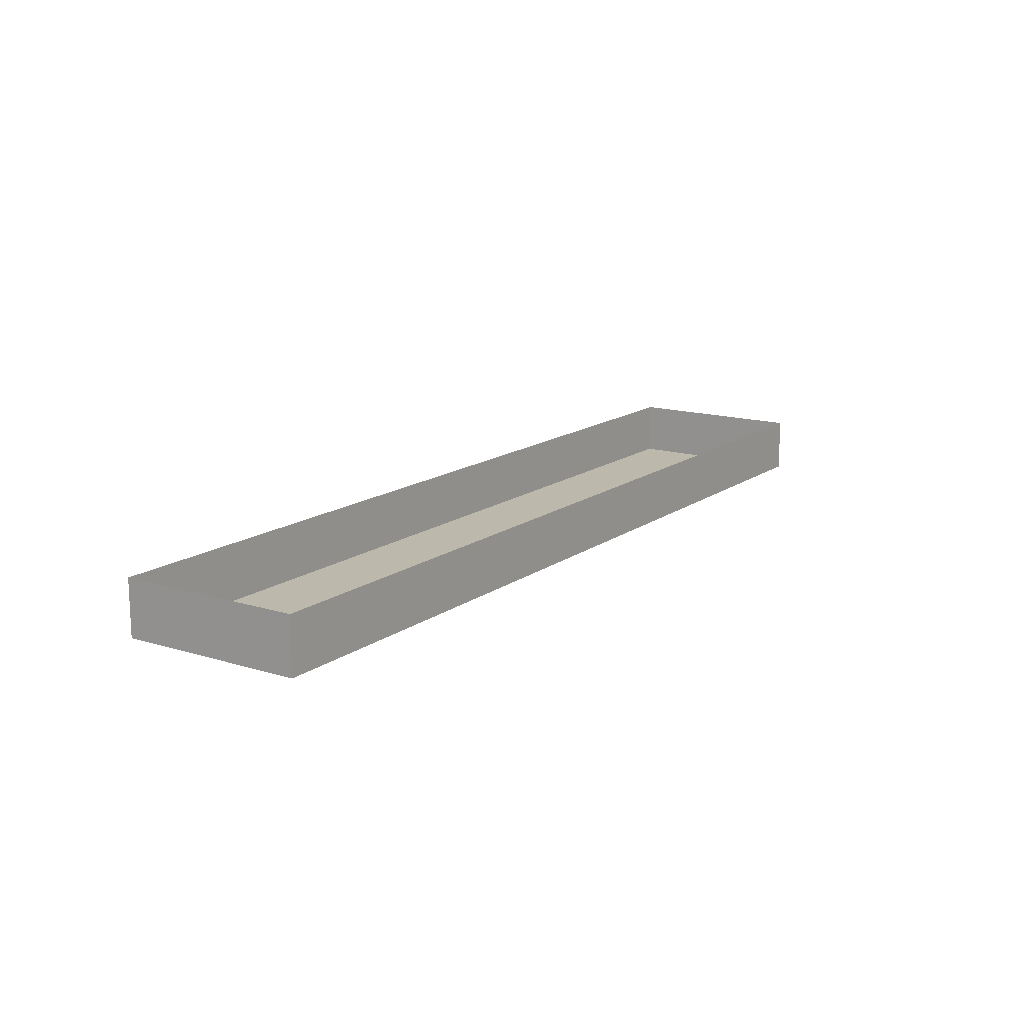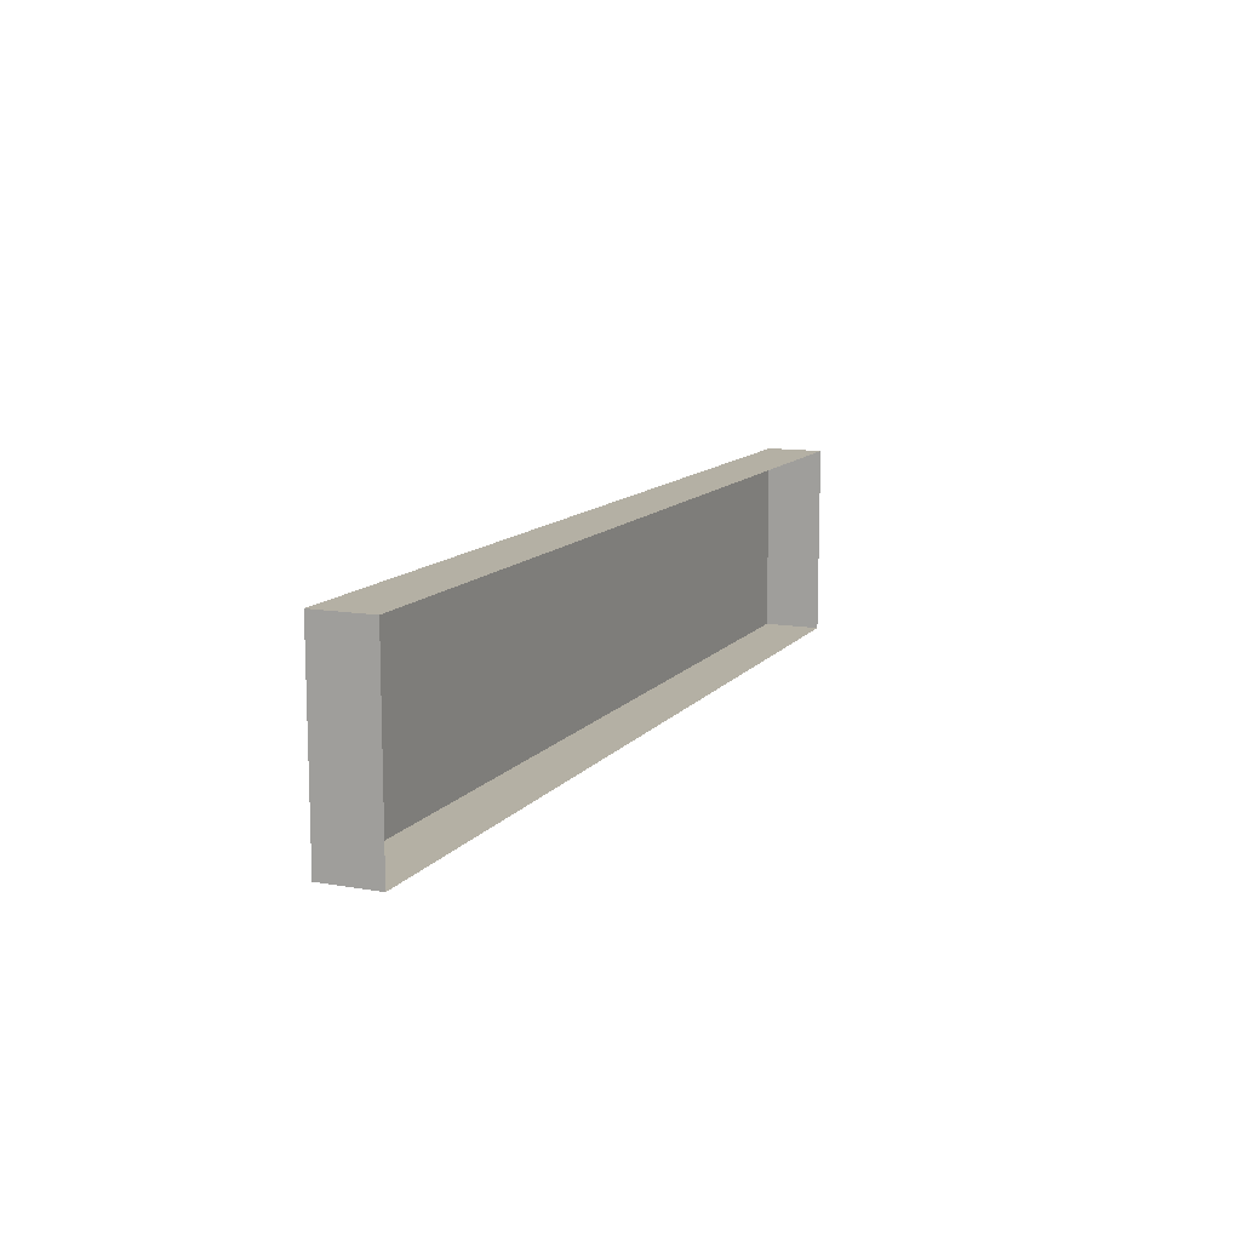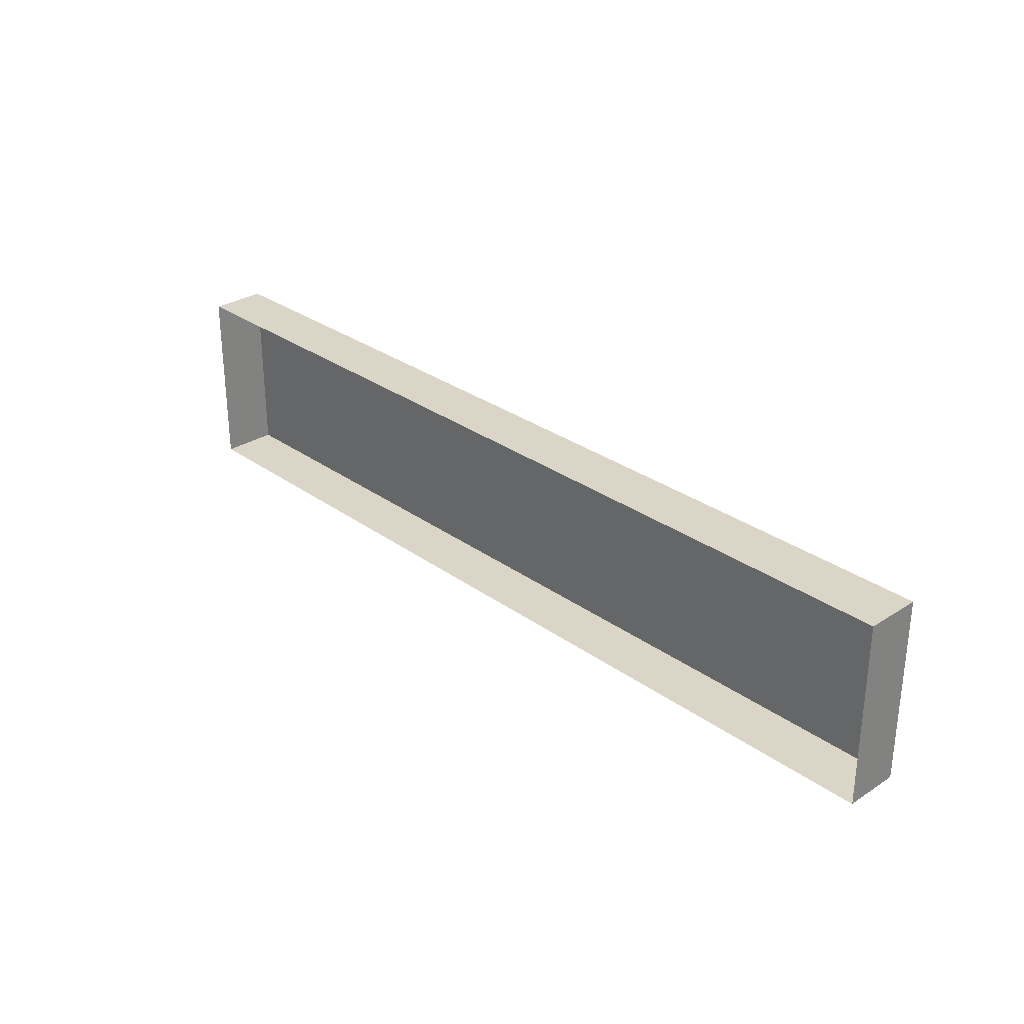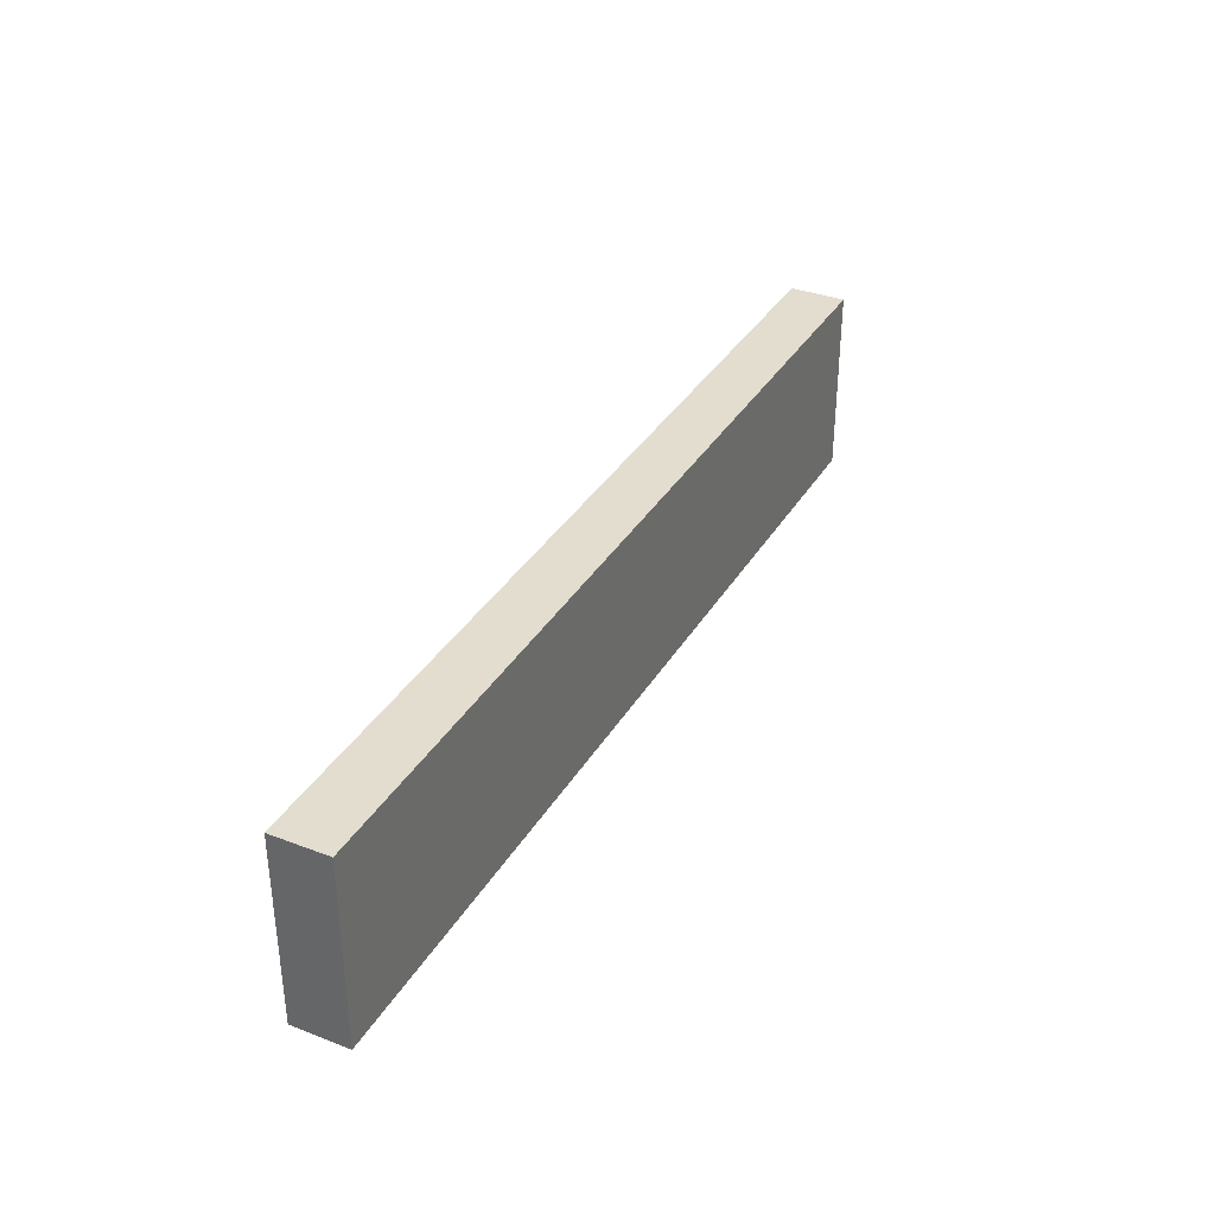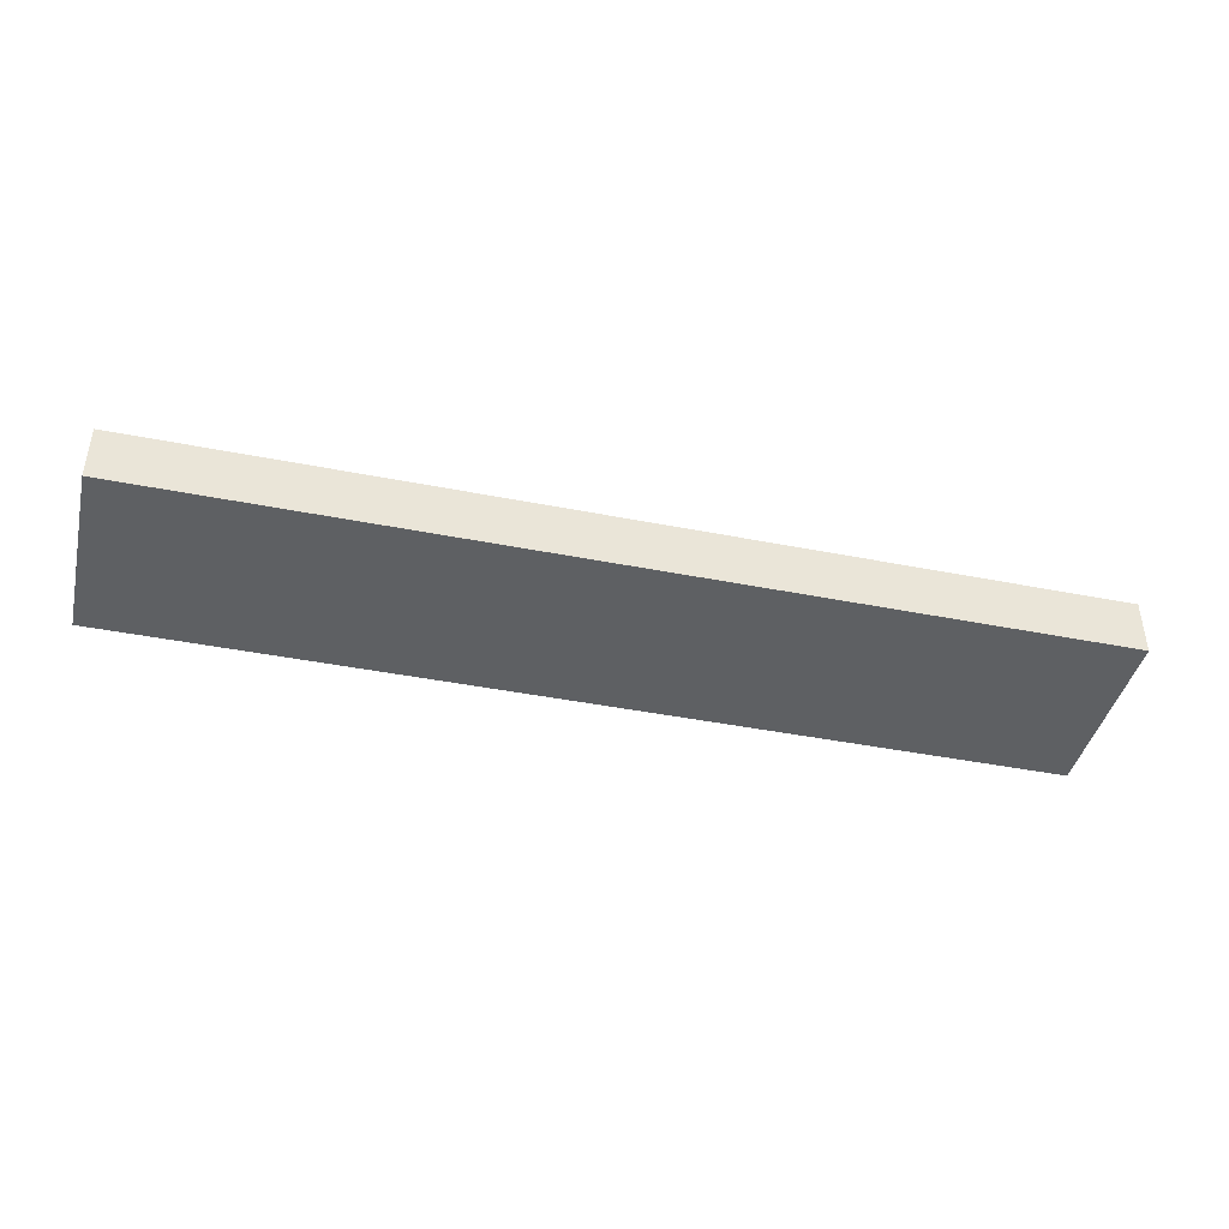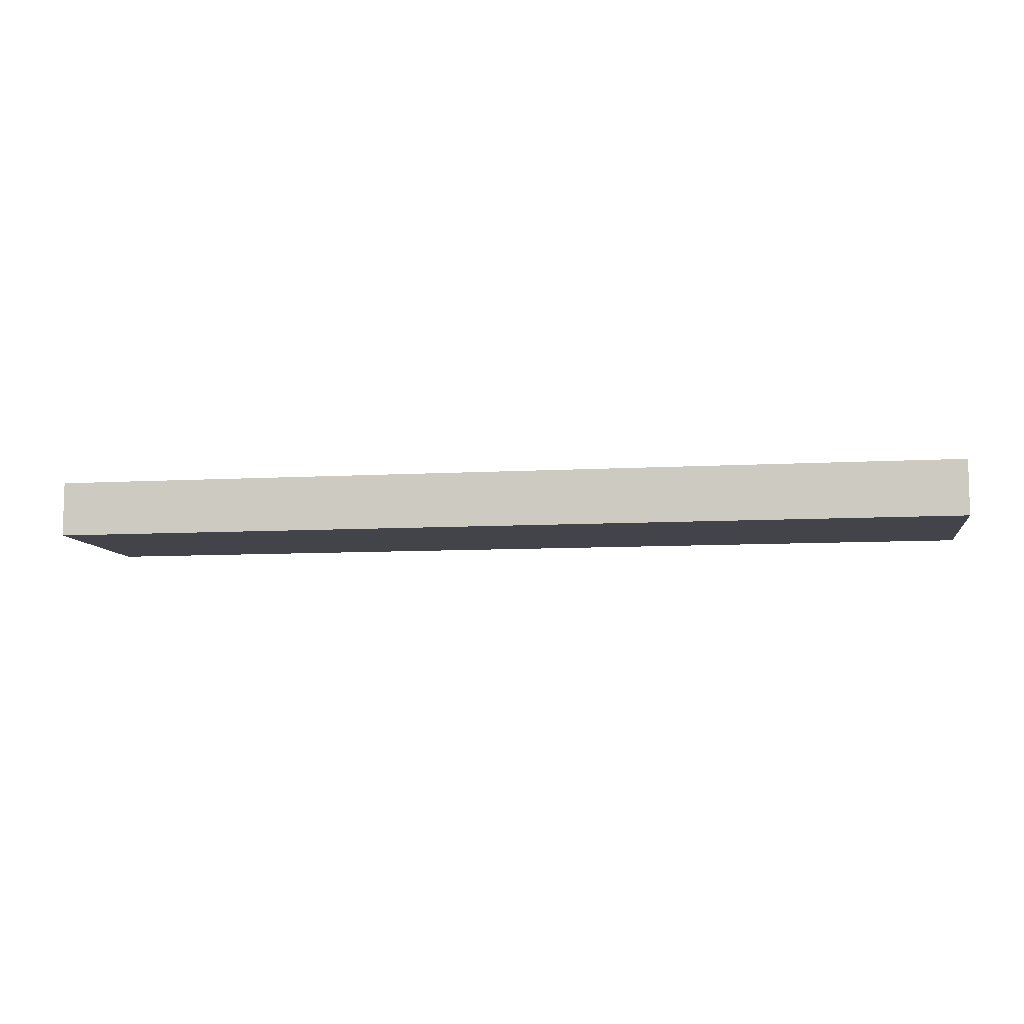
<metadata>
{"format":"obj","ext":"obj","renderer":"f3d","projection":"perspective","resolution":1024,"background":"white","views":[{"elev":14.6,"azim":-56.2,"up":"+Y"},{"elev":11.5,"azim":112.8,"up":"+Z"},{"elev":29.5,"azim":-133.4,"up":"+Z"},{"elev":35.0,"azim":-63.1,"up":"+Z"},{"elev":-42.1,"azim":166.6,"up":"+Y"},{"elev":-8.5,"azim":9.0,"up":"+Y"}]}
</metadata>
<code>
o #ID222
v 0.07603 -0.04351 -0.2434
v 0.0345 -0.04351 -0.2351
v 0.07603 -0.04351 -0.2351
v 0.0345 -0.04351 -0.2434
v 0.0345 -0.04351 -0.2434
v 0.07603 -0.04351 -0.2434
v 0.0345 -0.04351 -0.2351
v 0.07603 -0.04351 -0.2351
v 0.0345 -0.04101 -0.2434
v 0.0345 -0.04351 -0.2351
v 0.0345 -0.04351 -0.2434
v 0.0345 -0.04101 -0.2351
v 0.0345 -0.04101 -0.2351
v 0.0345 -0.04101 -0.2434
v 0.0345 -0.04351 -0.2351
v 0.0345 -0.04351 -0.2434
v 0.0345 -0.04351 -0.2351
v 0.07603 -0.04101 -0.2351
v 0.07603 -0.04351 -0.2351
v 0.0345 -0.04101 -0.2351
v 0.0345 -0.04101 -0.2351
v 0.0345 -0.04351 -0.2351
v 0.07603 -0.04101 -0.2351
v 0.07603 -0.04351 -0.2351
v 0.07603 -0.04101 -0.2351
v 0.07603 -0.04351 -0.2434
v 0.07603 -0.04351 -0.2351
v 0.07603 -0.04101 -0.2434
v 0.07603 -0.04101 -0.2434
v 0.07603 -0.04101 -0.2351
v 0.07603 -0.04351 -0.2434
v 0.07603 -0.04351 -0.2351
v 0.0345 -0.04101 -0.2434
v 0.07603 -0.04351 -0.2434
v 0.07603 -0.04101 -0.2434
v 0.0345 -0.04351 -0.2434
v 0.0345 -0.04351 -0.2434
v 0.0345 -0.04101 -0.2434
v 0.07603 -0.04351 -0.2434
v 0.07603 -0.04101 -0.2434
f 1 2 3
f 2 1 4
f 5 6 7
f 8 7 6
f 9 10 11
f 10 9 12
f 13 14 15
f 16 15 14
f 17 18 19
f 18 17 20
f 21 22 23
f 24 23 22
f 25 26 27
f 26 25 28
f 29 30 31
f 32 31 30
f 33 34 35
f 34 33 36
f 37 38 39
f 40 39 38

</code>
